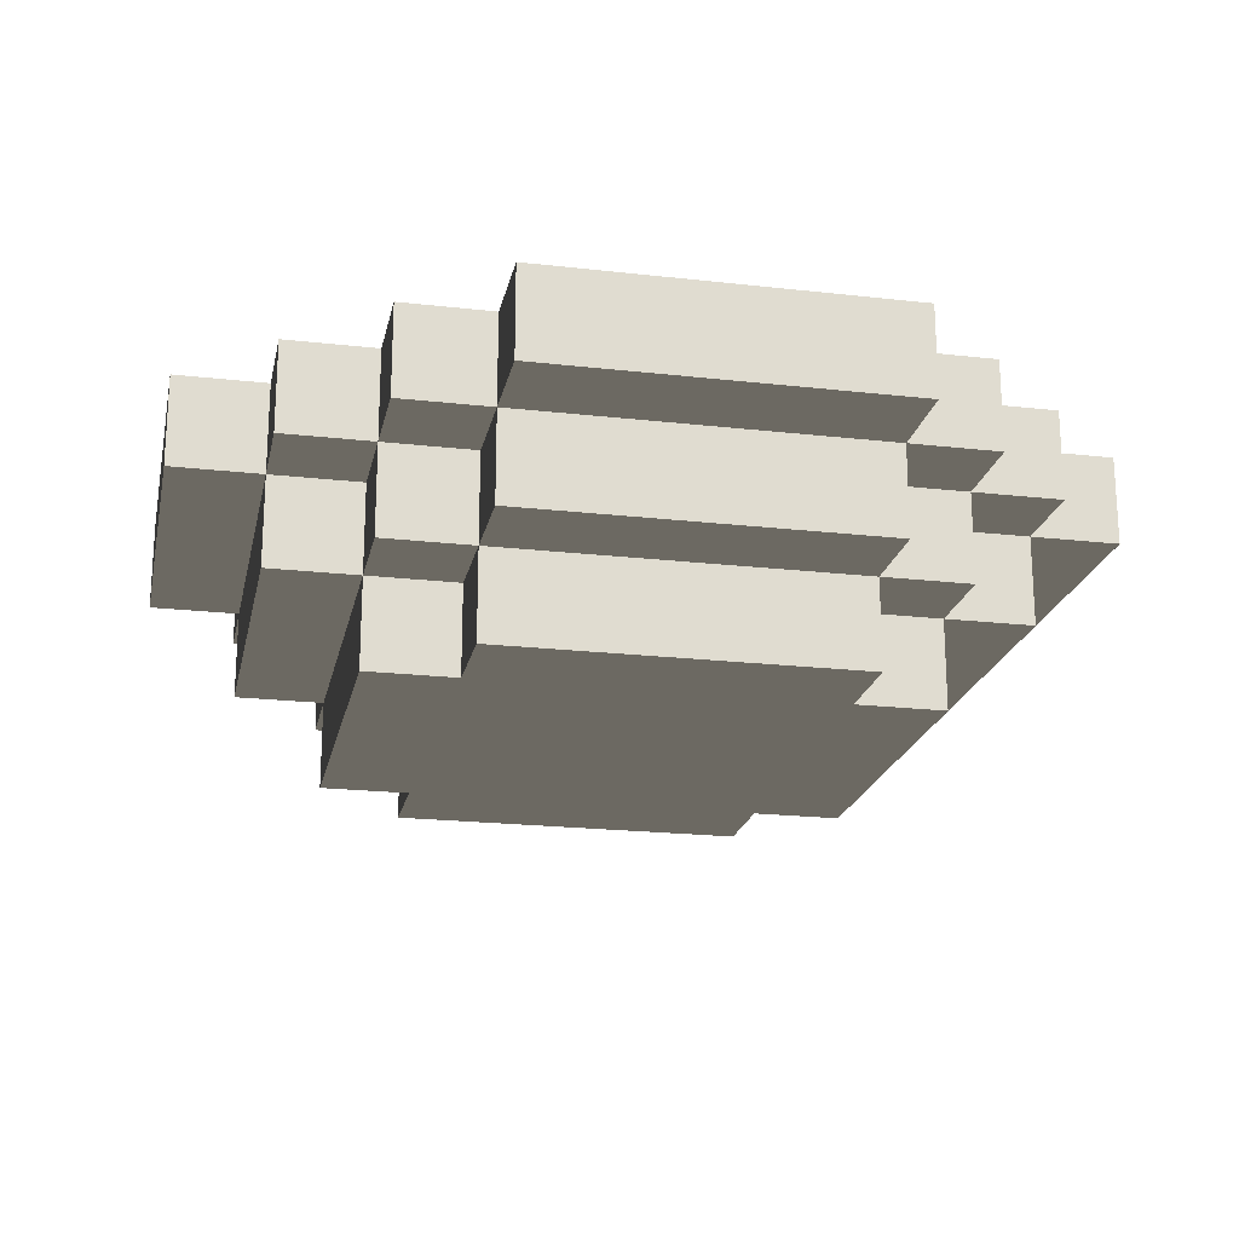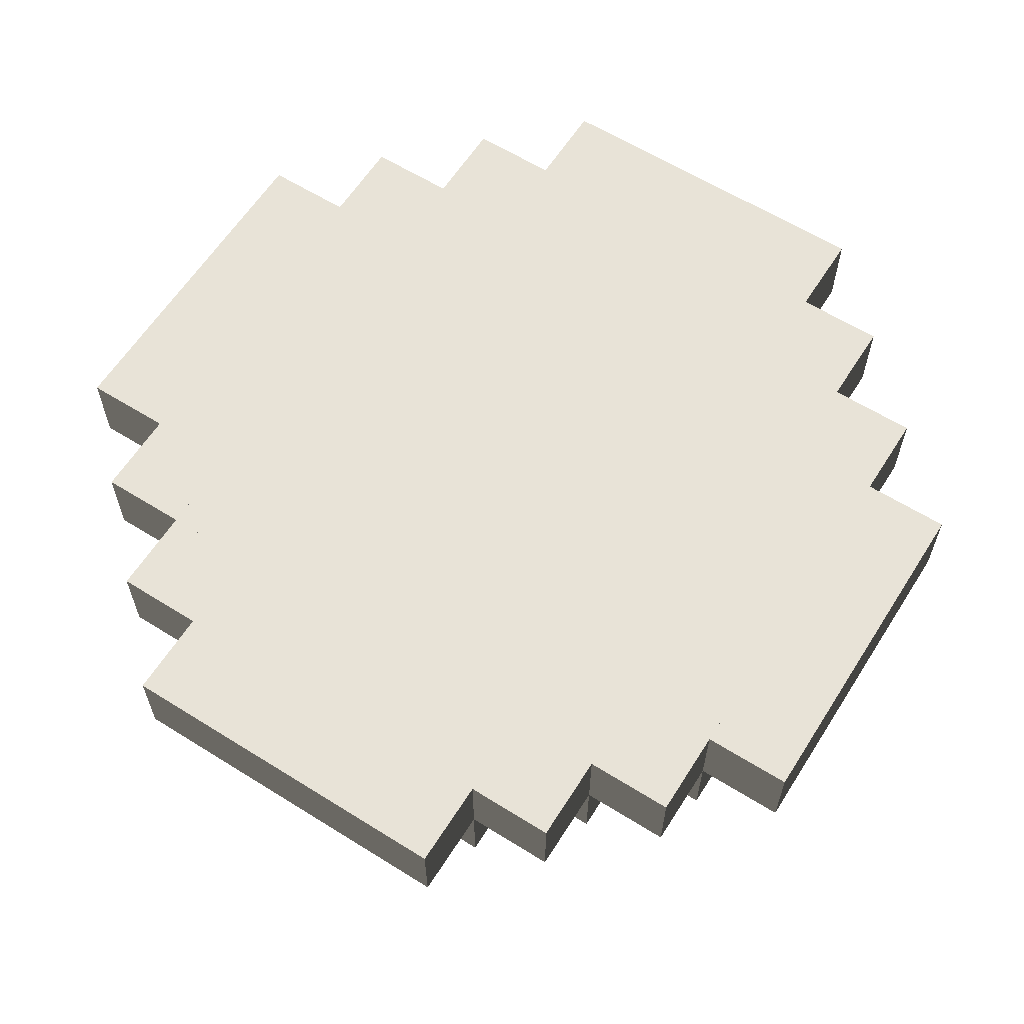
<metadata>
{"format":"obj","ext":"obj","renderer":"f3d","projection":"perspective","resolution":1024,"background":"white","views":[{"elev":-20.6,"azim":168.3,"up":"+Y"},{"elev":61.5,"azim":32.4,"up":"+Y"}]}
</metadata>
<code>
o node_0_0_0
v 0.0625 -0.3125 -0.3125
v 0.0625 -0.3125 -0.25
v 0.125 -0.3125 -0.25
v 0.125 -0.3125 -0.3125
v 0 -0.3125 -0.3125
v 0 -0.3125 -0.25
v -0.0625 -0.3125 -0.3125
v -0.0625 -0.3125 -0.25
v -0.125 -0.3125 -0.3125
v -0.125 -0.3125 -0.25
v 0.0625 -0.375 -0.25
v 0.0625 -0.375 -0.1875
v 0.125 -0.375 -0.1875
v 0.125 -0.375 -0.25
v 0 -0.375 -0.25
v 0 -0.375 -0.1875
v -0.0625 -0.375 -0.25
v -0.0625 -0.375 -0.1875
v -0.125 -0.375 -0.25
v -0.125 -0.375 -0.1875
v 0.125 -0.3125 -0.1875
v 0.1875 -0.3125 -0.1875
v 0.1875 -0.3125 -0.25
v -0.1875 -0.3125 -0.25
v -0.1875 -0.3125 -0.1875
v -0.125 -0.3125 -0.1875
v 0.0625 -0.4375 -0.1875
v 0.0625 -0.4375 -0.125
v 0.125 -0.4375 -0.125
v 0.125 -0.4375 -0.1875
v 0 -0.4375 -0.1875
v 0 -0.4375 -0.125
v -0.0625 -0.4375 -0.1875
v -0.0625 -0.4375 -0.125
v -0.125 -0.4375 -0.1875
v -0.125 -0.4375 -0.125
v 0.125 -0.375 -0.125
v 0.1875 -0.375 -0.125
v 0.1875 -0.375 -0.1875
v -0.1875 -0.375 -0.1875
v -0.1875 -0.375 -0.125
v -0.125 -0.375 -0.125
v 0.1875 -0.3125 -0.125
v 0.25 -0.3125 -0.125
v 0.25 -0.3125 -0.1875
v -0.25 -0.3125 -0.1875
v -0.25 -0.3125 -0.125
v -0.1875 -0.3125 -0.125
v 0.125 -0.4375 -0.0625
v 0.1875 -0.4375 -0.0625
v 0.1875 -0.4375 -0.125
v 0.0625 -0.4375 -0.0625
v 0 -0.4375 -0.0625
v -0.0625 -0.4375 -0.0625
v -0.125 -0.4375 -0.0625
v -0.1875 -0.4375 -0.125
v -0.1875 -0.4375 -0.0625
v 0.1875 -0.375 -0.0625
v 0.25 -0.375 -0.0625
v 0.25 -0.375 -0.125
v -0.25 -0.375 -0.125
v -0.25 -0.375 -0.0625
v -0.1875 -0.375 -0.0625
v 0.25 -0.3125 -0.0625
v 0.3125 -0.3125 -0.0625
v 0.3125 -0.3125 -0.125
v -0.3125 -0.3125 -0.125
v -0.3125 -0.3125 -0.0625
v -0.25 -0.3125 -0.0625
v 0.125 -0.4375 -0
v 0.1875 -0.4375 -0
v 0.0625 -0.4375 -0
v 0 -0.4375 -0
v -0.0625 -0.4375 -0
v -0.125 -0.4375 -0
v -0.1875 -0.4375 -0
v 0.1875 -0.375 -0
v 0.25 -0.375 -0
v -0.25 -0.375 -0
v -0.1875 -0.375 -0
v 0.25 -0.3125 -0
v 0.3125 -0.3125 -0
v -0.3125 -0.3125 -0
v -0.25 -0.3125 -0
v 0.125 -0.4375 0.0625
v 0.1875 -0.4375 0.0625
v 0.0625 -0.4375 0.0625
v 0 -0.4375 0.0625
v -0.0625 -0.4375 0.0625
v -0.125 -0.4375 0.0625
v -0.1875 -0.4375 0.0625
v 0.1875 -0.375 0.0625
v 0.25 -0.375 0.0625
v -0.25 -0.375 0.0625
v -0.1875 -0.375 0.0625
v 0.25 -0.3125 0.0625
v 0.3125 -0.3125 0.0625
v -0.3125 -0.3125 0.0625
v -0.25 -0.3125 0.0625
v 0.125 -0.4375 0.125
v 0.1875 -0.4375 0.125
v 0.0625 -0.4375 0.125
v 0 -0.4375 0.125
v -0.0625 -0.4375 0.125
v -0.125 -0.4375 0.125
v -0.1875 -0.4375 0.125
v 0.1875 -0.375 0.125
v 0.25 -0.375 0.125
v -0.25 -0.375 0.125
v -0.1875 -0.375 0.125
v 0.25 -0.3125 0.125
v 0.3125 -0.3125 0.125
v -0.3125 -0.3125 0.125
v -0.25 -0.3125 0.125
v 0.0625 -0.4375 0.1875
v 0.125 -0.4375 0.1875
v 0 -0.4375 0.1875
v -0.0625 -0.4375 0.1875
v -0.125 -0.4375 0.1875
v 0.125 -0.375 0.125
v 0.125 -0.375 0.1875
v 0.1875 -0.375 0.1875
v -0.1875 -0.375 0.1875
v -0.125 -0.375 0.1875
v -0.125 -0.375 0.125
v 0.1875 -0.3125 0.125
v 0.1875 -0.3125 0.1875
v 0.25 -0.3125 0.1875
v -0.25 -0.3125 0.1875
v -0.1875 -0.3125 0.1875
v -0.1875 -0.3125 0.125
v 0.0625 -0.375 0.1875
v 0.0625 -0.375 0.25
v 0.125 -0.375 0.25
v 0 -0.375 0.1875
v 0 -0.375 0.25
v -0.0625 -0.375 0.1875
v -0.0625 -0.375 0.25
v -0.125 -0.375 0.25
v 0.125 -0.3125 0.1875
v 0.125 -0.3125 0.25
v 0.1875 -0.3125 0.25
v -0.1875 -0.3125 0.25
v -0.125 -0.3125 0.25
v -0.125 -0.3125 0.1875
v 0.0625 -0.3125 0.25
v 0.0625 -0.3125 0.3125
v 0.125 -0.3125 0.3125
v 0 -0.3125 0.25
v 0 -0.3125 0.3125
v -0.0625 -0.3125 0.25
v -0.0625 -0.3125 0.3125
v -0.125 -0.3125 0.3125
v 0.0625 -0.375 -0.3125
v 0.125 -0.375 -0.3125
v 0 -0.375 -0.3125
v -0.0625 -0.375 -0.3125
v -0.125 -0.375 -0.3125
v 0.0625 -0.4375 -0.25
v 0.125 -0.4375 -0.25
v 0 -0.4375 -0.25
v -0.0625 -0.4375 -0.25
v -0.125 -0.4375 -0.25
v 0.1875 -0.375 -0.25
v -0.1875 -0.375 -0.25
v 0.0625 -0.5 -0.1875
v 0.0625 -0.5 -0.125
v 0.125 -0.5 -0.125
v 0.125 -0.5 -0.1875
v 0 -0.5 -0.1875
v 0 -0.5 -0.125
v -0.0625 -0.5 -0.1875
v -0.0625 -0.5 -0.125
v -0.125 -0.5 -0.1875
v -0.125 -0.5 -0.125
v 0.1875 -0.4375 -0.1875
v -0.1875 -0.4375 -0.1875
v 0.25 -0.375 -0.1875
v -0.25 -0.375 -0.1875
v 0.125 -0.5 -0.0625
v 0.1875 -0.5 -0.0625
v 0.1875 -0.5 -0.125
v 0.0625 -0.5 -0.0625
v 0 -0.5 -0.0625
v -0.0625 -0.5 -0.0625
v -0.125 -0.5 -0.0625
v -0.1875 -0.5 -0.125
v -0.1875 -0.5 -0.0625
v 0.25 -0.4375 -0.0625
v 0.25 -0.4375 -0.125
v -0.25 -0.4375 -0.125
v -0.25 -0.4375 -0.0625
v 0.3125 -0.375 -0.0625
v 0.3125 -0.375 -0.125
v -0.3125 -0.375 -0.125
v -0.3125 -0.375 -0.0625
v 0.125 -0.5 -0
v 0.1875 -0.5 -0
v 0.0625 -0.5 -0
v 0 -0.5 -0
v -0.0625 -0.5 -0
v -0.125 -0.5 -0
v -0.1875 -0.5 -0
v 0.25 -0.4375 -0
v -0.25 -0.4375 -0
v 0.3125 -0.375 -0
v -0.3125 -0.375 -0
v 0.125 -0.5 0.0625
v 0.1875 -0.5 0.0625
v 0.0625 -0.5 0.0625
v 0 -0.5 0.0625
v -0.0625 -0.5 0.0625
v -0.125 -0.5 0.0625
v -0.1875 -0.5 0.0625
v 0.25 -0.4375 0.0625
v -0.25 -0.4375 0.0625
v 0.3125 -0.375 0.0625
v -0.3125 -0.375 0.0625
v 0.125 -0.5 0.125
v 0.1875 -0.5 0.125
v 0.0625 -0.5 0.125
v 0 -0.5 0.125
v -0.0625 -0.5 0.125
v -0.125 -0.5 0.125
v -0.1875 -0.5 0.125
v 0.25 -0.4375 0.125
v -0.25 -0.4375 0.125
v 0.3125 -0.375 0.125
v -0.3125 -0.375 0.125
v 0.0625 -0.5 0.1875
v 0.125 -0.5 0.1875
v 0 -0.5 0.1875
v -0.0625 -0.5 0.1875
v -0.125 -0.5 0.1875
v 0.1875 -0.4375 0.1875
v -0.1875 -0.4375 0.1875
v 0.25 -0.375 0.1875
v -0.25 -0.375 0.1875
v 0.0625 -0.4375 0.25
v 0.125 -0.4375 0.25
v 0 -0.4375 0.25
v -0.0625 -0.4375 0.25
v -0.125 -0.4375 0.25
v 0.1875 -0.375 0.25
v -0.1875 -0.375 0.25
v 0.0625 -0.375 0.3125
v 0.125 -0.375 0.3125
v 0 -0.375 0.3125
v -0.0625 -0.375 0.3125
v -0.125 -0.375 0.3125
g node_0_0_0_node_0_0_0_Default_OBJ
f 1 2 3 4
f 5 6 2 1
f 7 8 6 5
f 9 10 8 7
f 11 12 13 14
f 15 16 12 11
f 17 18 16 15
f 19 20 18 17
f 3 21 22 23
f 24 25 26 10
f 27 28 29 30
f 31 32 28 27
f 33 34 32 31
f 35 36 34 33
f 13 37 38 39
f 40 41 42 20
f 22 43 44 45
f 46 47 48 25
f 29 49 50 51
f 28 52 49 29
f 32 53 52 28
f 34 54 53 32
f 36 55 54 34
f 56 57 55 36
f 38 58 59 60
f 61 62 63 41
f 44 64 65 66
f 67 68 69 47
f 49 70 71 50
f 52 72 70 49
f 53 73 72 52
f 54 74 73 53
f 55 75 74 54
f 57 76 75 55
f 58 77 78 59
f 62 79 80 63
f 64 81 82 65
f 68 83 84 69
f 70 85 86 71
f 72 87 85 70
f 73 88 87 72
f 74 89 88 73
f 75 90 89 74
f 76 91 90 75
f 77 92 93 78
f 79 94 95 80
f 81 96 97 82
f 83 98 99 84
f 85 100 101 86
f 87 102 100 85
f 88 103 102 87
f 89 104 103 88
f 90 105 104 89
f 91 106 105 90
f 92 107 108 93
f 94 109 110 95
f 96 111 112 97
f 98 113 114 99
f 102 115 116 100
f 103 117 115 102
f 104 118 117 103
f 105 119 118 104
f 120 121 122 107
f 110 123 124 125
f 126 127 128 111
f 114 129 130 131
f 132 133 134 121
f 135 136 133 132
f 137 138 136 135
f 124 139 138 137
f 140 141 142 127
f 130 143 144 145
f 146 147 148 141
f 149 150 147 146
f 151 152 150 149
f 144 153 152 151
f 154 11 14 155
f 156 15 11 154
f 157 17 15 156
f 158 19 17 157
f 159 27 30 160
f 161 31 27 159
f 162 33 31 161
f 163 35 33 162
f 14 13 39 164
f 165 40 20 19
f 166 167 168 169
f 170 171 167 166
f 172 173 171 170
f 174 175 173 172
f 30 29 51 176
f 177 56 36 35
f 39 38 60 178
f 179 61 41 40
f 168 180 181 182
f 167 183 180 168
f 171 184 183 167
f 173 185 184 171
f 175 186 185 173
f 187 188 186 175
f 51 50 189 190
f 191 192 57 56
f 60 59 193 194
f 195 196 62 61
f 180 197 198 181
f 183 199 197 180
f 184 200 199 183
f 185 201 200 184
f 186 202 201 185
f 188 203 202 186
f 50 71 204 189
f 192 205 76 57
f 59 78 206 193
f 196 207 79 62
f 197 208 209 198
f 199 210 208 197
f 200 211 210 199
f 201 212 211 200
f 202 213 212 201
f 203 214 213 202
f 71 86 215 204
f 205 216 91 76
f 78 93 217 206
f 207 218 94 79
f 208 219 220 209
f 210 221 219 208
f 211 222 221 210
f 212 223 222 211
f 213 224 223 212
f 214 225 224 213
f 86 101 226 215
f 216 227 106 91
f 93 108 228 217
f 218 229 109 94
f 221 230 231 219
f 222 232 230 221
f 223 233 232 222
f 224 234 233 223
f 100 116 235 101
f 106 236 119 105
f 107 122 237 108
f 109 238 123 110
f 115 239 240 116
f 117 241 239 115
f 118 242 241 117
f 119 243 242 118
f 121 134 244 122
f 123 245 139 124
f 133 246 247 134
f 136 248 246 133
f 138 249 248 136
f 139 250 249 138
f 155 14 3 4
f 160 30 13 14
f 164 39 22 23
f 19 20 26 10
f 169 168 29 30
f 176 51 38 39
f 35 36 42 20
f 178 60 44 45
f 40 41 48 25
f 182 181 50 51
f 190 189 59 60
f 56 57 63 41
f 194 193 65 66
f 61 62 69 47
f 181 198 71 50
f 189 204 78 59
f 57 76 80 63
f 193 206 82 65
f 62 79 84 69
f 198 209 86 71
f 204 215 93 78
f 76 91 95 80
f 206 217 97 82
f 79 94 99 84
f 209 220 101 86
f 215 226 108 93
f 91 106 110 95
f 217 228 112 97
f 94 109 114 99
f 219 231 116 100
f 101 235 122 107
f 105 119 124 125
f 108 237 128 111
f 110 123 130 131
f 116 240 134 121
f 122 244 142 127
f 124 139 144 145
f 134 247 148 141
f 158 19 10 9
f 163 35 20 19
f 14 13 21 3
f 165 40 25 24
f 174 175 36 35
f 30 29 37 13
f 177 56 41 40
f 39 38 43 22
f 179 61 47 46
f 187 188 57 56
f 51 50 58 38
f 191 192 62 61
f 60 59 64 44
f 195 196 68 67
f 188 203 76 57
f 50 71 77 58
f 192 205 79 62
f 59 78 81 64
f 196 207 83 68
f 203 214 91 76
f 71 86 92 77
f 205 216 94 79
f 78 93 96 81
f 207 218 98 83
f 214 225 106 91
f 86 101 107 92
f 216 227 109 94
f 93 108 111 96
f 218 229 113 98
f 224 234 119 105
f 100 116 121 120
f 106 236 123 110
f 107 122 127 126
f 109 238 129 114
f 119 243 139 124
f 121 134 141 140
f 123 245 143 130
f 139 250 153 144
f 11 2 3 14
f 15 6 2 11
f 17 8 6 15
f 19 10 8 17
f 27 12 13 30
f 31 16 12 27
f 33 18 16 31
f 35 20 18 33
f 13 21 22 39
f 40 25 26 20
f 29 37 38 51
f 56 41 42 36
f 38 43 44 60
f 61 47 48 41
f 219 100 101 220
f 225 106 105 224
f 101 107 108 226
f 227 109 110 106
f 108 111 112 228
f 229 113 114 109
f 230 115 116 231
f 232 117 115 230
f 233 118 117 232
f 234 119 118 233
f 116 121 122 235
f 236 123 124 119
f 122 127 128 237
f 238 129 130 123
f 239 133 134 240
f 241 136 133 239
f 242 138 136 241
f 243 139 138 242
f 134 141 142 244
f 245 143 144 139
f 246 147 148 247
f 248 150 147 246
f 249 152 150 248
f 250 153 152 249
f 154 1 4 155
f 156 5 1 154
f 157 7 5 156
f 158 9 7 157
f 159 11 14 160
f 161 15 11 159
f 162 17 15 161
f 163 19 17 162
f 14 3 23 164
f 165 24 10 19
f 166 27 30 169
f 170 31 27 166
f 172 33 31 170
f 174 35 33 172
f 30 13 39 176
f 177 40 20 35
f 39 22 45 178
f 179 46 25 40
f 168 29 51 182
f 187 56 36 175
f 51 38 60 190
f 191 61 41 56
f 60 44 66 194
f 195 67 47 61
f 100 120 107 101
f 106 110 125 105
f 107 126 111 108
f 109 114 131 110
f 115 132 121 116
f 117 135 132 115
f 118 137 135 117
f 119 124 137 118
f 121 140 127 122
f 123 130 145 124
f 133 146 141 134
f 136 149 146 133
f 138 151 149 136
f 139 144 151 138
o node_0_0_0.001
v 0.0625 -0.3125 -0.25
v 0.0625 -0.3125 -0.1875
v 0.125 -0.3125 -0.1875
v 0.125 -0.3125 -0.25
v 0 -0.3125 -0.25
v 0 -0.3125 -0.1875
v -0.0625 -0.3125 -0.25
v -0.0625 -0.3125 -0.1875
v -0.125 -0.3125 -0.25
v -0.125 -0.3125 -0.1875
v 0.125 -0.3125 -0.125
v 0.1875 -0.3125 -0.125
v 0.1875 -0.3125 -0.1875
v 0.0625 -0.3125 -0.125
v 0 -0.3125 -0.125
v -0.0625 -0.3125 -0.125
v -0.125 -0.3125 -0.125
v -0.1875 -0.3125 -0.1875
v -0.1875 -0.3125 -0.125
v 0.1875 -0.3125 -0.0625
v 0.25 -0.3125 -0.0625
v 0.25 -0.3125 -0.125
v 0.125 -0.3125 -0.0625
v 0.0625 -0.3125 -0.0625
v 0 -0.3125 -0.0625
v -0.0625 -0.3125 -0.0625
v -0.125 -0.3125 -0.0625
v -0.1875 -0.3125 -0.0625
v -0.25 -0.3125 -0.125
v -0.25 -0.3125 -0.0625
v 0.1875 -0.3125 -0
v 0.25 -0.3125 -0
v 0.125 -0.3125 -0
v 0.0625 -0.3125 -0
v 0 -0.3125 -0
v -0.0625 -0.3125 -0
v -0.125 -0.3125 -0
v -0.1875 -0.3125 -0
v -0.25 -0.3125 -0
v 0.1875 -0.3125 0.0625
v 0.25 -0.3125 0.0625
v 0.125 -0.3125 0.0625
v 0.0625 -0.3125 0.0625
v 0 -0.3125 0.0625
v -0.0625 -0.3125 0.0625
v -0.125 -0.3125 0.0625
v -0.1875 -0.3125 0.0625
v -0.25 -0.3125 0.0625
v 0.1875 -0.3125 0.125
v 0.25 -0.3125 0.125
v 0.125 -0.3125 0.125
v 0.0625 -0.3125 0.125
v 0 -0.3125 0.125
v -0.0625 -0.3125 0.125
v -0.125 -0.3125 0.125
v -0.1875 -0.3125 0.125
v -0.25 -0.3125 0.125
v 0.125 -0.3125 0.1875
v 0.1875 -0.3125 0.1875
v 0.0625 -0.3125 0.1875
v 0 -0.3125 0.1875
v -0.0625 -0.3125 0.1875
v -0.125 -0.3125 0.1875
v -0.1875 -0.3125 0.1875
v 0.0625 -0.3125 0.25
v 0.125 -0.3125 0.25
v 0 -0.3125 0.25
v -0.0625 -0.3125 0.25
v -0.125 -0.3125 0.25
v 0.0625 -0.375 -0.25
v 0.0625 -0.375 -0.1875
v 0.125 -0.375 -0.1875
v 0.125 -0.375 -0.25
v 0 -0.375 -0.25
v 0 -0.375 -0.1875
v -0.0625 -0.375 -0.25
v -0.0625 -0.375 -0.1875
v -0.125 -0.375 -0.25
v -0.125 -0.375 -0.1875
v 0.0625 -0.4375 -0.1875
v 0.0625 -0.4375 -0.125
v 0.125 -0.4375 -0.125
v 0.125 -0.4375 -0.1875
v 0 -0.4375 -0.1875
v 0 -0.4375 -0.125
v -0.0625 -0.4375 -0.1875
v -0.0625 -0.4375 -0.125
v -0.125 -0.4375 -0.1875
v -0.125 -0.4375 -0.125
v 0.125 -0.375 -0.125
v 0.1875 -0.375 -0.125
v 0.1875 -0.375 -0.1875
v -0.1875 -0.375 -0.1875
v -0.1875 -0.375 -0.125
v -0.125 -0.375 -0.125
v 0.125 -0.4375 -0.0625
v 0.1875 -0.4375 -0.0625
v 0.1875 -0.4375 -0.125
v 0.0625 -0.4375 -0.0625
v 0 -0.4375 -0.0625
v -0.0625 -0.4375 -0.0625
v -0.125 -0.4375 -0.0625
v -0.1875 -0.4375 -0.125
v -0.1875 -0.4375 -0.0625
v 0.1875 -0.375 -0.0625
v 0.25 -0.375 -0.0625
v 0.25 -0.375 -0.125
v -0.25 -0.375 -0.125
v -0.25 -0.375 -0.0625
v -0.1875 -0.375 -0.0625
v 0.125 -0.4375 -0
v 0.1875 -0.4375 -0
v 0.0625 -0.4375 -0
v 0 -0.4375 -0
v -0.0625 -0.4375 -0
v -0.125 -0.4375 -0
v -0.1875 -0.4375 -0
v 0.1875 -0.375 -0
v 0.25 -0.375 -0
v -0.25 -0.375 -0
v -0.1875 -0.375 -0
v 0.125 -0.4375 0.0625
v 0.1875 -0.4375 0.0625
v 0.0625 -0.4375 0.0625
v 0 -0.4375 0.0625
v -0.0625 -0.4375 0.0625
v -0.125 -0.4375 0.0625
v -0.1875 -0.4375 0.0625
v 0.1875 -0.375 0.0625
v 0.25 -0.375 0.0625
v -0.25 -0.375 0.0625
v -0.1875 -0.375 0.0625
v 0.125 -0.4375 0.125
v 0.1875 -0.4375 0.125
v 0.0625 -0.4375 0.125
v 0 -0.4375 0.125
v -0.0625 -0.4375 0.125
v -0.125 -0.4375 0.125
v -0.1875 -0.4375 0.125
v 0.1875 -0.375 0.125
v 0.25 -0.375 0.125
v -0.25 -0.375 0.125
v -0.1875 -0.375 0.125
v 0.0625 -0.4375 0.1875
v 0.125 -0.4375 0.1875
v 0 -0.4375 0.1875
v -0.0625 -0.4375 0.1875
v -0.125 -0.4375 0.1875
v 0.125 -0.375 0.125
v 0.125 -0.375 0.1875
v 0.1875 -0.375 0.1875
v -0.1875 -0.375 0.1875
v -0.125 -0.375 0.1875
v -0.125 -0.375 0.125
v 0.0625 -0.375 0.1875
v 0.0625 -0.375 0.25
v 0.125 -0.375 0.25
v 0 -0.375 0.1875
v 0 -0.375 0.25
v -0.0625 -0.375 0.1875
v -0.0625 -0.375 0.25
v -0.125 -0.375 0.25
g node_0_0_0.001_node_0_0_0.001_Default_OBJ.001
f 251 252 253 254
f 255 256 252 251
f 257 258 256 255
f 259 260 258 257
f 253 261 262 263
f 252 264 261 253
f 256 265 264 252
f 258 266 265 256
f 260 267 266 258
f 268 269 267 260
f 262 270 271 272
f 261 273 270 262
f 264 274 273 261
f 265 275 274 264
f 266 276 275 265
f 267 277 276 266
f 269 278 277 267
f 279 280 278 269
f 270 281 282 271
f 273 283 281 270
f 274 284 283 273
f 275 285 284 274
f 276 286 285 275
f 277 287 286 276
f 278 288 287 277
f 280 289 288 278
f 281 290 291 282
f 283 292 290 281
f 284 293 292 283
f 285 294 293 284
f 286 295 294 285
f 287 296 295 286
f 288 297 296 287
f 289 298 297 288
f 290 299 300 291
f 292 301 299 290
f 293 302 301 292
f 294 303 302 293
f 295 304 303 294
f 296 305 304 295
f 297 306 305 296
f 298 307 306 297
f 301 308 309 299
f 302 310 308 301
f 303 311 310 302
f 304 312 311 303
f 305 313 312 304
f 306 314 313 305
f 310 315 316 308
f 311 317 315 310
f 312 318 317 311
f 313 319 318 312
f 320 321 322 323
f 324 325 321 320
f 326 327 325 324
f 328 329 327 326
f 330 331 332 333
f 334 335 331 330
f 336 337 335 334
f 338 339 337 336
f 322 340 341 342
f 343 344 345 329
f 332 346 347 348
f 331 349 346 332
f 335 350 349 331
f 337 351 350 335
f 339 352 351 337
f 353 354 352 339
f 341 355 356 357
f 358 359 360 344
f 346 361 362 347
f 349 363 361 346
f 350 364 363 349
f 351 365 364 350
f 352 366 365 351
f 354 367 366 352
f 355 368 369 356
f 359 370 371 360
f 361 372 373 362
f 363 374 372 361
f 364 375 374 363
f 365 376 375 364
f 366 377 376 365
f 367 378 377 366
f 368 379 380 369
f 370 381 382 371
f 372 383 384 373
f 374 385 383 372
f 375 386 385 374
f 376 387 386 375
f 377 388 387 376
f 378 389 388 377
f 379 390 391 380
f 381 392 393 382
f 385 394 395 383
f 386 396 394 385
f 387 397 396 386
f 388 398 397 387
f 399 400 401 390
f 393 402 403 404
f 405 406 407 400
f 408 409 406 405
f 410 411 409 408
f 403 412 411 410
f 323 322 253 254
f 333 332 340 322
f 342 341 262 263
f 348 347 355 341
f 357 356 271 272
f 347 362 368 355
f 356 369 282 271
f 362 373 379 368
f 369 380 291 282
f 373 384 390 379
f 380 391 300 291
f 383 395 400 399
f 390 401 309 299
f 400 407 316 308
f 328 329 260 259
f 338 339 345 329
f 343 344 269 268
f 353 354 360 344
f 358 359 280 279
f 354 367 371 360
f 359 370 289 280
f 367 378 382 371
f 370 381 298 289
f 378 389 393 382
f 381 392 307 298
f 388 398 403 404
f 393 402 314 306
f 403 412 319 313
f 383 399 390 384
f 389 393 404 388
f 390 299 300 391
f 392 307 306 393
f 394 405 400 395
f 396 408 405 394
f 397 410 408 396
f 398 403 410 397
f 400 308 309 401
f 402 314 313 403
f 406 315 316 407
f 409 317 315 406
f 411 318 317 409
f 412 319 318 411
f 320 251 254 323
f 324 255 251 320
f 326 257 255 324
f 328 259 257 326
f 330 321 322 333
f 334 325 321 330
f 336 327 325 334
f 338 329 327 336
f 322 253 263 342
f 343 268 260 329
f 332 340 341 348
f 353 344 345 339
f 341 262 272 357
f 358 279 269 344

</code>
